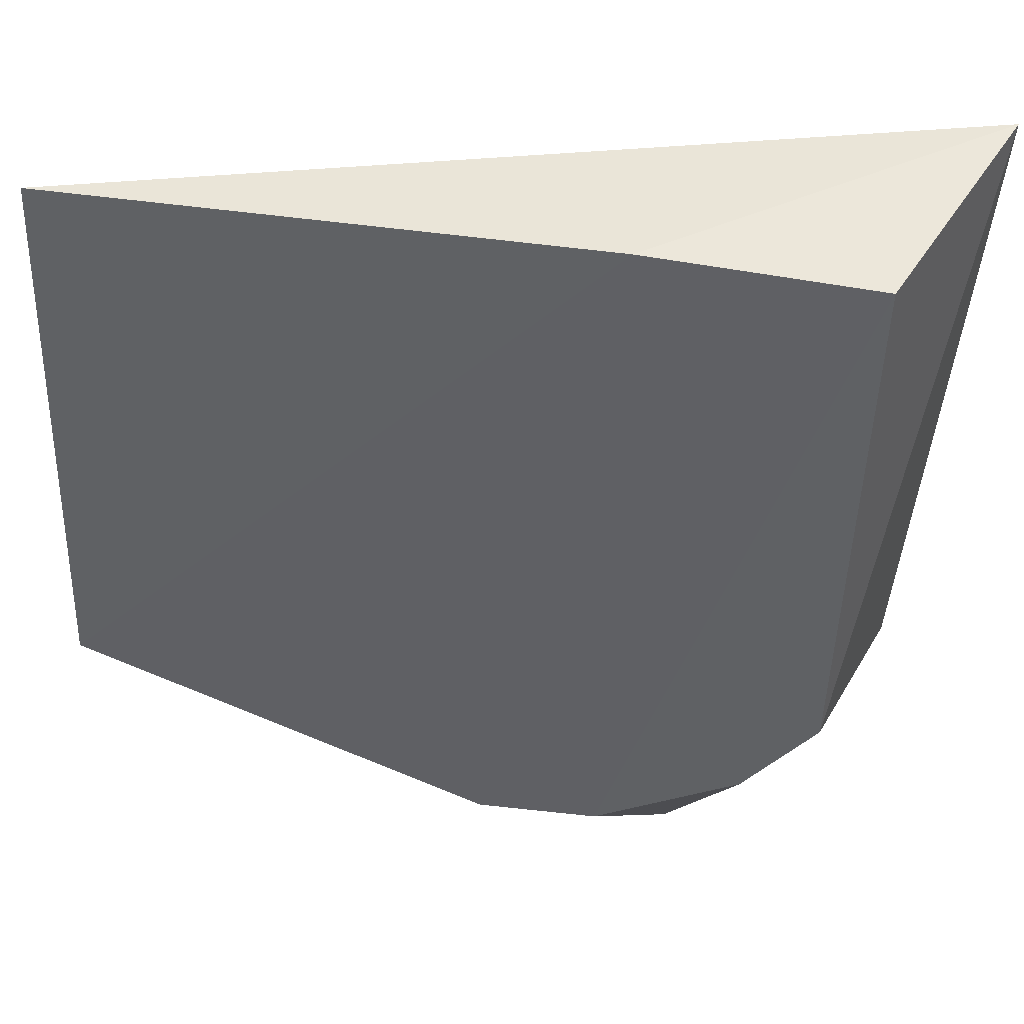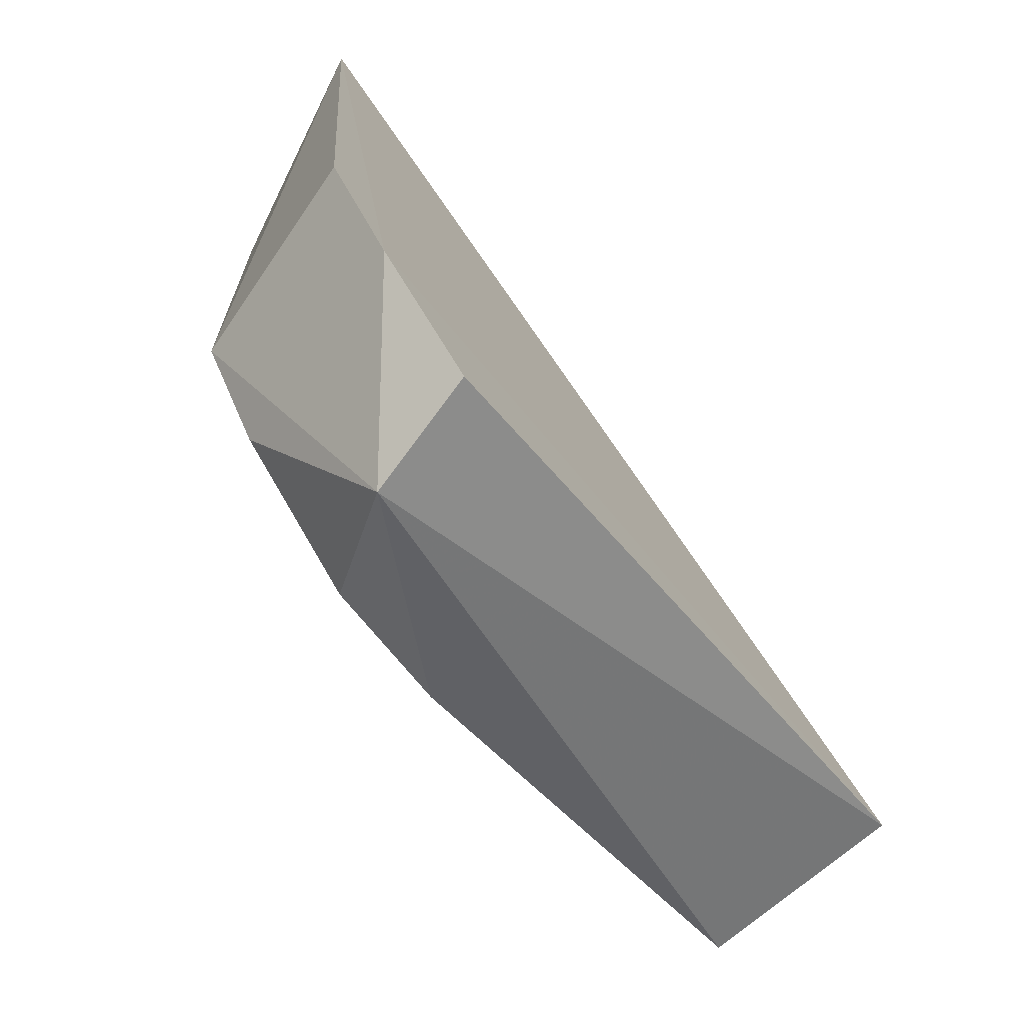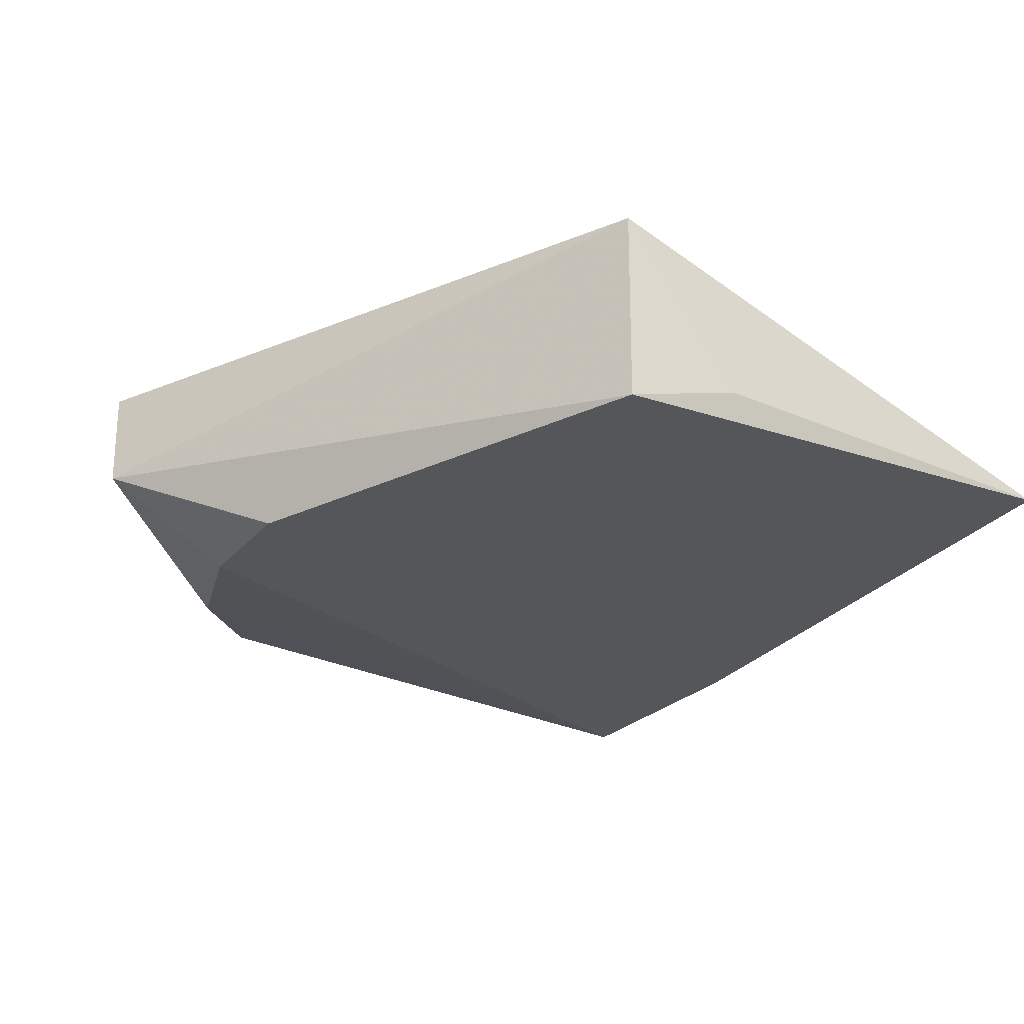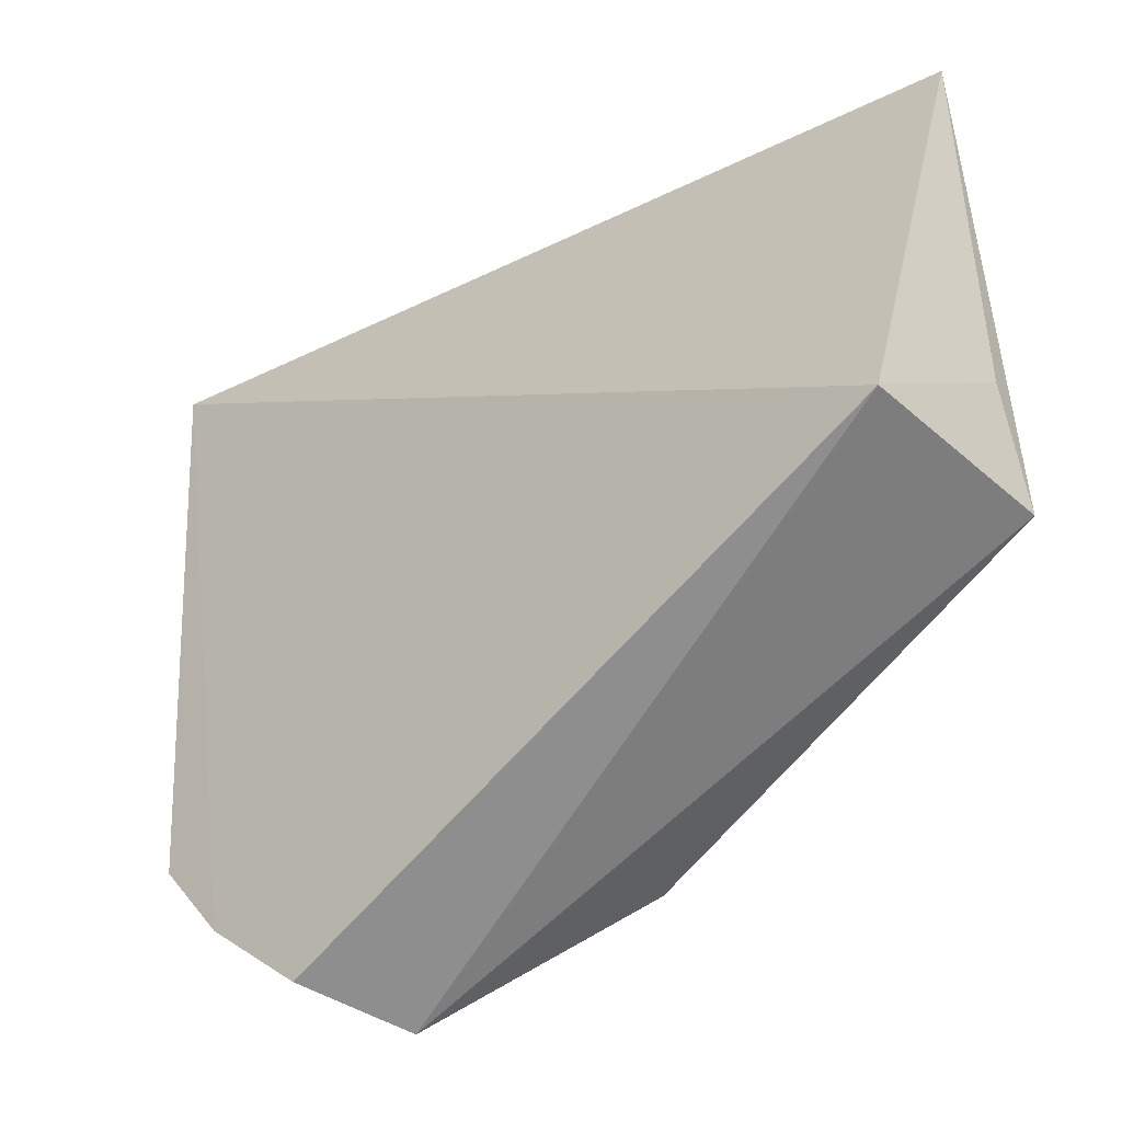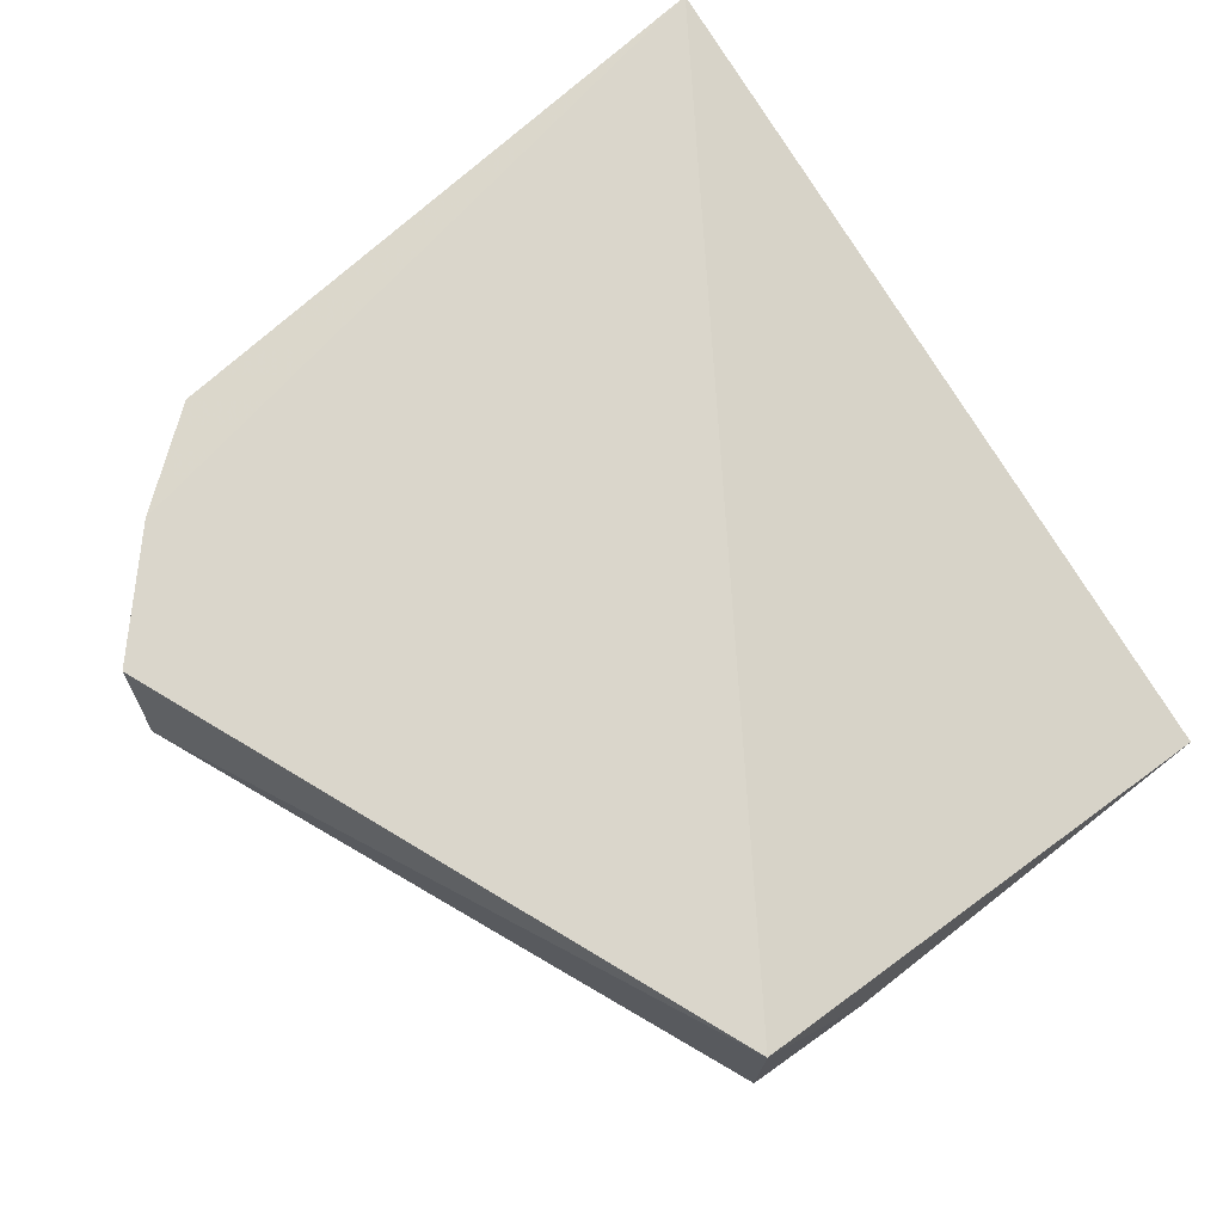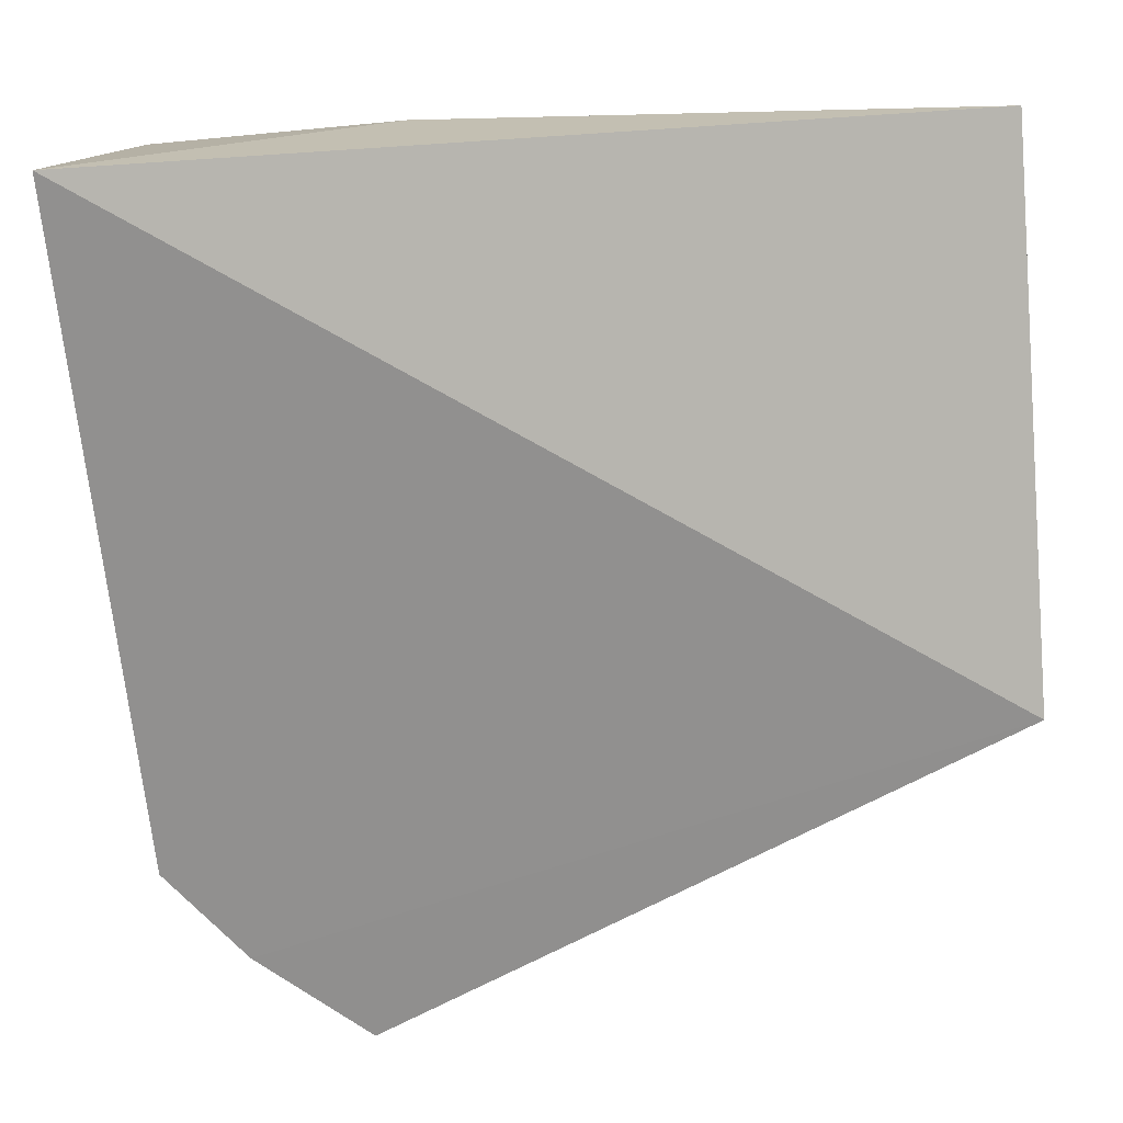
<metadata>
{"format":"obj","ext":"obj","renderer":"f3d","projection":"perspective","resolution":1024,"background":"white","views":[{"elev":41.9,"azim":-172.1,"up":"+Y"},{"elev":-75.0,"azim":-51.4,"up":"+Y"},{"elev":-25.4,"azim":56.0,"up":"+Z"},{"elev":-41.6,"azim":43.1,"up":"+Y"},{"elev":73.9,"azim":53.1,"up":"+Z"},{"elev":24.6,"azim":-12.2,"up":"+Y"}]}
</metadata>
<code>
v 0.01033 -0.01466 0.01069
v 0.01045 -0.0148 0.001264
v 0.01034 0.01066 0.002933
v -0.02617 0.01052 0.0007132
v -0.01947 -0.02681 0.01068
v -0.01561 0.01105 0.001195
v -0.0309 0.01255 0.01061
v 0.01069 -0.009078 0.003
v -0.01811 -0.02733 0.005331
v -0.02465 -0.02211 0.01071
v -0.0149 -0.02233 0.0003558
v -0.02537 -0.0158 0.001366
v -0.009201 -0.02254 0.0005238
v -0.02821 -0.01756 0.01066
v -0.02184 -0.01964 0.001038
f 6 3 2
f 6 2 4
f 7 1 3
f 7 6 4
f 7 3 6
f 8 1 2
f 8 2 3
f 8 3 1
f 9 2 1
f 9 1 5
f 10 5 1
f 10 1 7
f 10 9 5
f 11 4 2
f 12 7 4
f 12 9 10
f 13 11 2
f 13 2 9
f 13 9 11
f 14 12 10
f 14 10 7
f 14 7 12
f 15 11 9
f 15 9 12
f 15 12 4
f 15 4 11

</code>
